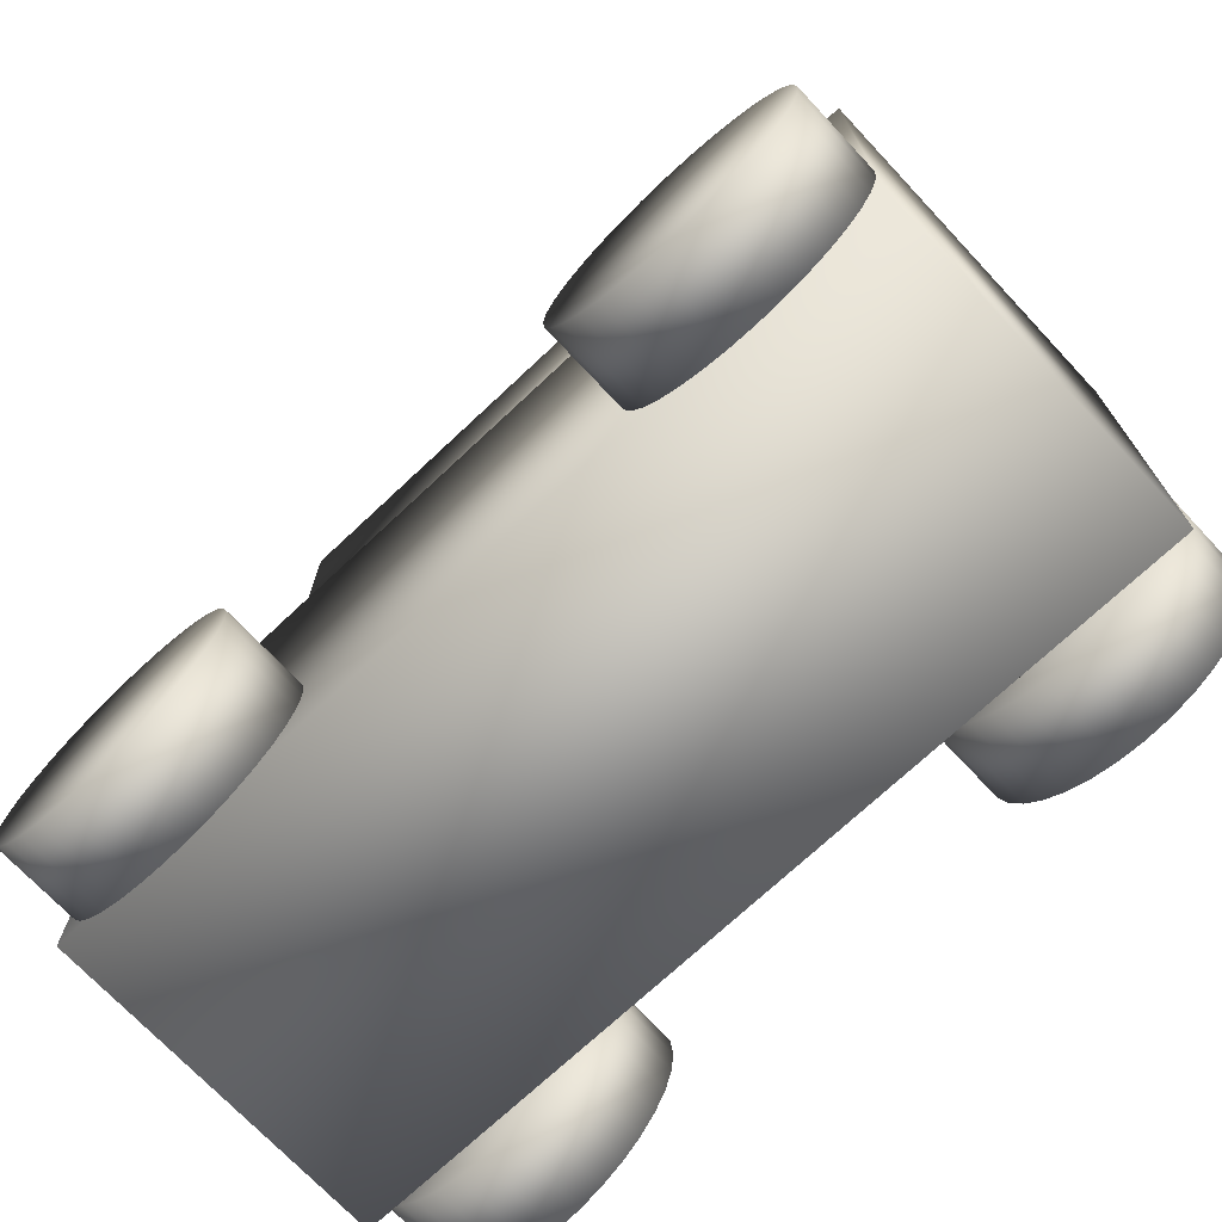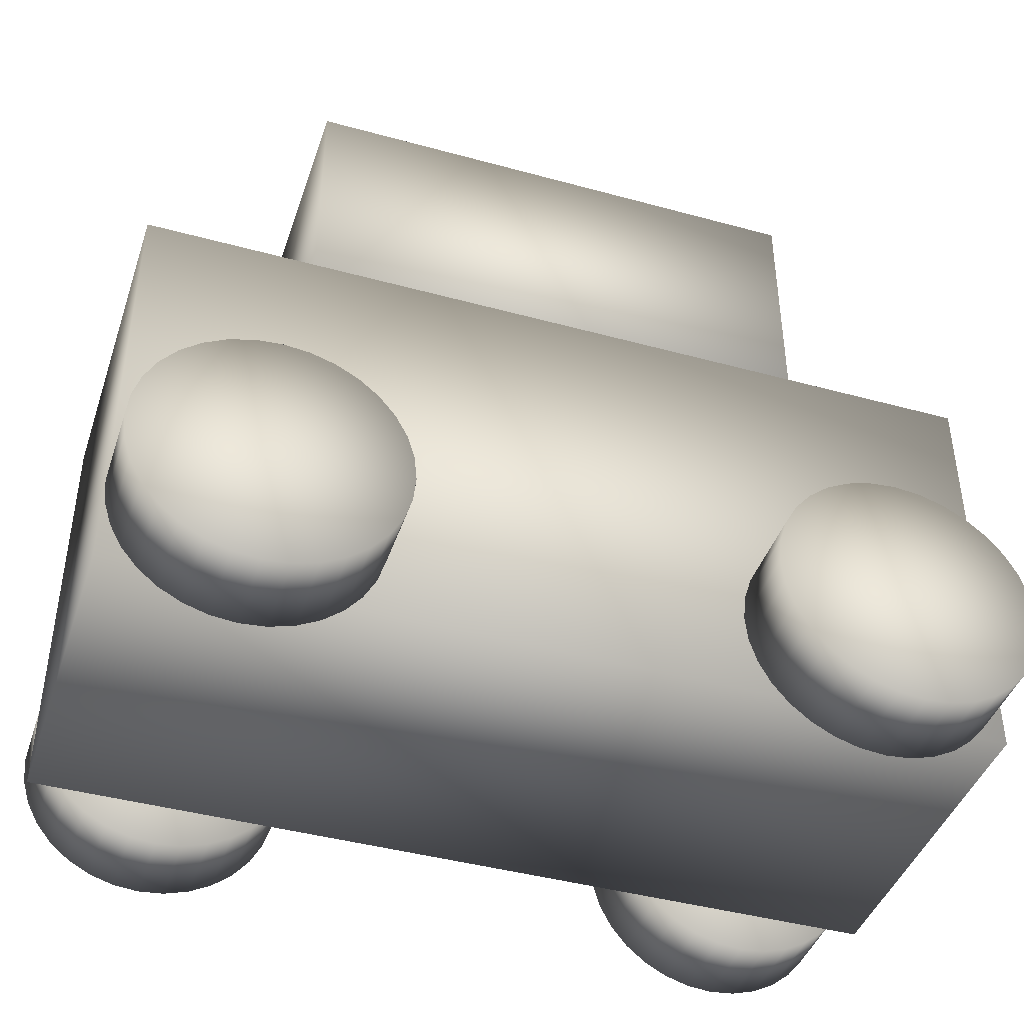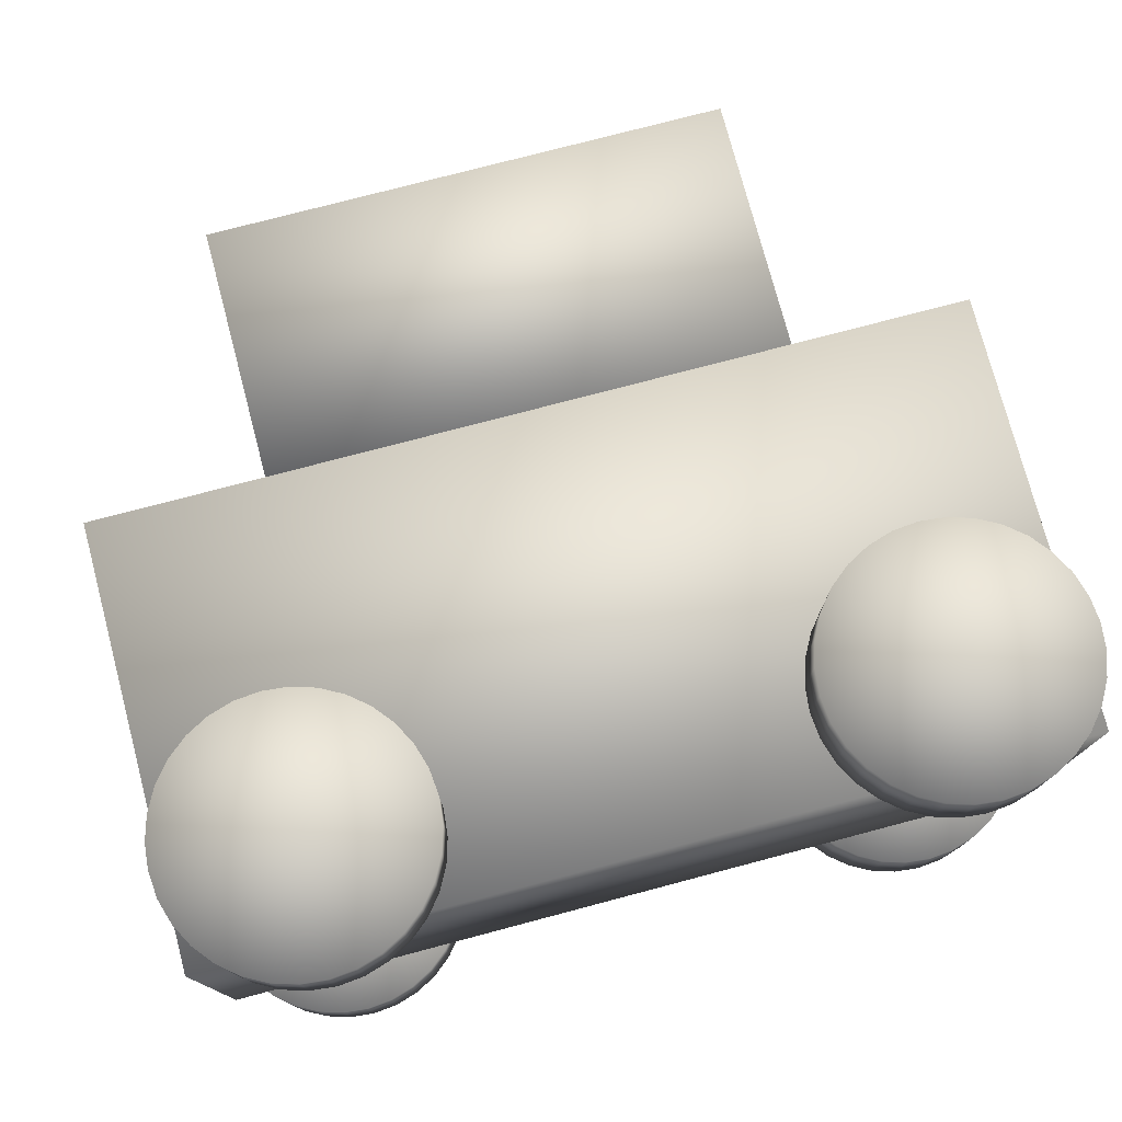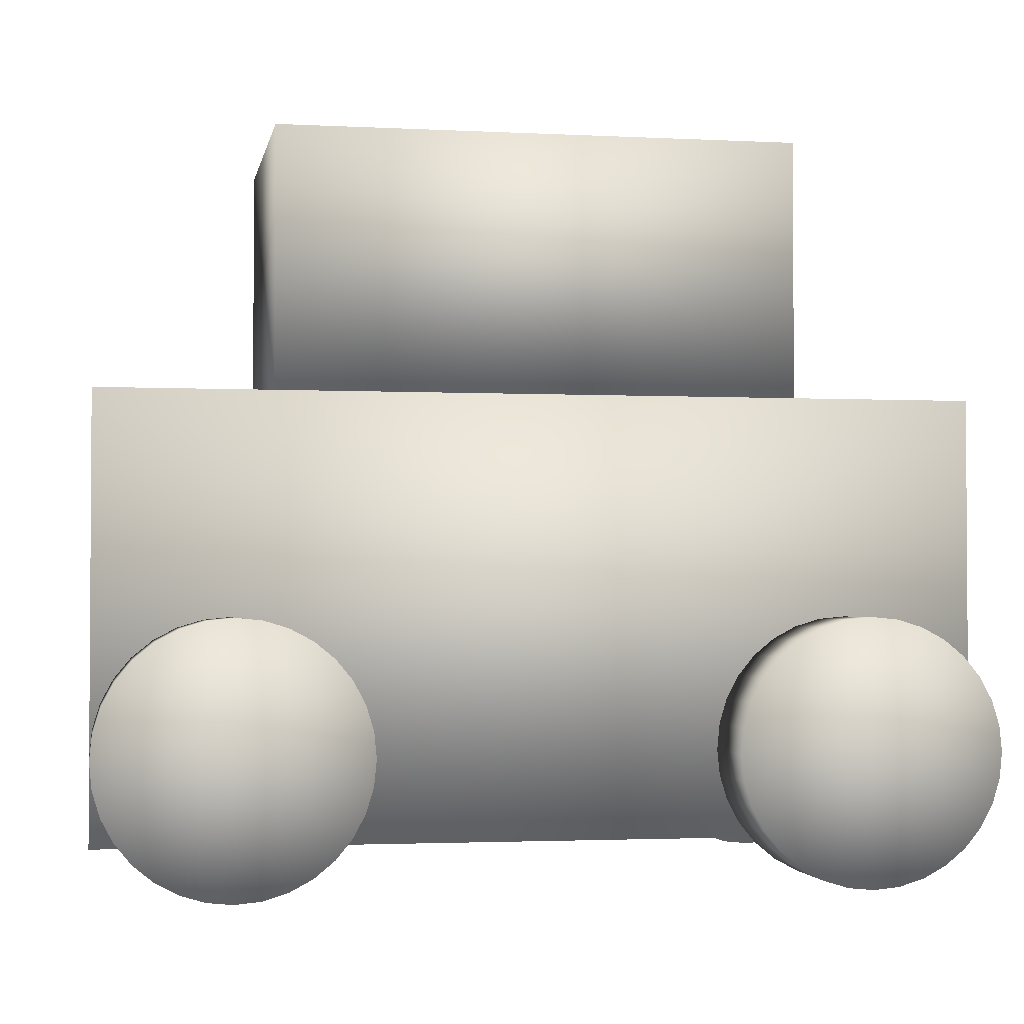
<metadata>
{"format":"obj","ext":"obj","renderer":"f3d","projection":"perspective","resolution":1024,"background":"white","views":[{"elev":-71.9,"azim":43.2,"up":"+Z"},{"elev":-42.7,"azim":161.9,"up":"+Z"},{"elev":76.2,"azim":165.2,"up":"+Y"},{"elev":-2.2,"azim":169.7,"up":"+Z"}]}
</metadata>
<code>
v -1 -0.4 -0.5
v -1 -0.4 0.5
v -1 0.4 -0.5
v -1 0.4 0.5
v 1 -0.4 -0.5
v 1 -0.4 0.5
v 1 0.4 -0.5
v 1 0.4 0.5
v -0.6 -0.35 0.5
v -0.6 -0.35 1.1
v -0.6 0.35 0.5
v -0.6 0.35 1.1
v 0.6 -0.35 0.5
v 0.6 -0.35 1.1
v 0.6 0.35 0.5
v 0.6 0.35 1.1
v -0.7 -0.4 -0.3
v -0.4 -0.4 -0.3
v -0.4 -0.6 -0.3
v -0.7 -0.6 -0.3
v -0.4058 -0.4 -0.2415
v -0.4058 -0.6 -0.2415
v -0.4228 -0.4 -0.1852
v -0.4228 -0.6 -0.1852
v -0.4506 -0.4 -0.1333
v -0.4506 -0.6 -0.1333
v -0.4879 -0.4 -0.08787
v -0.4879 -0.6 -0.08787
v -0.5333 -0.4 -0.05056
v -0.5333 -0.6 -0.05056
v -0.5852 -0.4 -0.02284
v -0.5852 -0.6 -0.02284
v -0.6415 -0.4 -0.005764
v -0.6415 -0.6 -0.005764
v -0.7 -0.4 -0
v -0.7 -0.6 0
v -0.7585 -0.4 -0.005764
v -0.7585 -0.6 -0.005764
v -0.8148 -0.4 -0.02284
v -0.8148 -0.6 -0.02284
v -0.8667 -0.4 -0.05056
v -0.8667 -0.6 -0.05056
v -0.9121 -0.4 -0.08787
v -0.9121 -0.6 -0.08787
v -0.9494 -0.4 -0.1333
v -0.9494 -0.6 -0.1333
v -0.9772 -0.4 -0.1852
v -0.9772 -0.6 -0.1852
v -0.9942 -0.4 -0.2415
v -0.9942 -0.6 -0.2415
v -1 -0.4 -0.3
v -1 -0.6 -0.3
v -0.9942 -0.4 -0.3585
v -0.9942 -0.6 -0.3585
v -0.9772 -0.4 -0.4148
v -0.9772 -0.6 -0.4148
v -0.9494 -0.4 -0.4667
v -0.9494 -0.6 -0.4667
v -0.9121 -0.4 -0.5121
v -0.9121 -0.6 -0.5121
v -0.8667 -0.4 -0.5494
v -0.8667 -0.6 -0.5494
v -0.8148 -0.4 -0.5772
v -0.8148 -0.6 -0.5772
v -0.7585 -0.4 -0.5942
v -0.7585 -0.6 -0.5942
v -0.7 -0.4 -0.6
v -0.7 -0.6 -0.6
v -0.6415 -0.4 -0.5942
v -0.6415 -0.6 -0.5942
v -0.5852 -0.4 -0.5772
v -0.5852 -0.6 -0.5772
v -0.5333 -0.4 -0.5494
v -0.5333 -0.6 -0.5494
v -0.4879 -0.4 -0.5121
v -0.4879 -0.6 -0.5121
v -0.4506 -0.4 -0.4667
v -0.4506 -0.6 -0.4667
v -0.4228 -0.4 -0.4148
v -0.4228 -0.6 -0.4148
v -0.4058 -0.4 -0.3585
v -0.4058 -0.6 -0.3585
v 0.7 -0.4 -0.3
v 1 -0.4 -0.3
v 1 -0.6 -0.3
v 0.7 -0.6 -0.3
v 0.9942 -0.4 -0.2415
v 0.9942 -0.6 -0.2415
v 0.9772 -0.4 -0.1852
v 0.9772 -0.6 -0.1852
v 0.9494 -0.4 -0.1333
v 0.9494 -0.6 -0.1333
v 0.9121 -0.4 -0.08787
v 0.9121 -0.6 -0.08787
v 0.8667 -0.4 -0.05056
v 0.8667 -0.6 -0.05056
v 0.8148 -0.4 -0.02284
v 0.8148 -0.6 -0.02284
v 0.7585 -0.4 -0.005764
v 0.7585 -0.6 -0.005764
v 0.7 -0.4 -0
v 0.7 -0.6 0
v 0.6415 -0.4 -0.005764
v 0.6415 -0.6 -0.005764
v 0.5852 -0.4 -0.02284
v 0.5852 -0.6 -0.02284
v 0.5333 -0.4 -0.05056
v 0.5333 -0.6 -0.05056
v 0.4879 -0.4 -0.08787
v 0.4879 -0.6 -0.08787
v 0.4506 -0.4 -0.1333
v 0.4506 -0.6 -0.1333
v 0.4228 -0.4 -0.1852
v 0.4228 -0.6 -0.1852
v 0.4058 -0.4 -0.2415
v 0.4058 -0.6 -0.2415
v 0.4 -0.4 -0.3
v 0.4 -0.6 -0.3
v 0.4058 -0.4 -0.3585
v 0.4058 -0.6 -0.3585
v 0.4228 -0.4 -0.4148
v 0.4228 -0.6 -0.4148
v 0.4506 -0.4 -0.4667
v 0.4506 -0.6 -0.4667
v 0.4879 -0.4 -0.5121
v 0.4879 -0.6 -0.5121
v 0.5333 -0.4 -0.5494
v 0.5333 -0.6 -0.5494
v 0.5852 -0.4 -0.5772
v 0.5852 -0.6 -0.5772
v 0.6415 -0.4 -0.5942
v 0.6415 -0.6 -0.5942
v 0.7 -0.4 -0.6
v 0.7 -0.6 -0.6
v 0.7585 -0.4 -0.5942
v 0.7585 -0.6 -0.5942
v 0.8148 -0.4 -0.5772
v 0.8148 -0.6 -0.5772
v 0.8667 -0.4 -0.5494
v 0.8667 -0.6 -0.5494
v 0.9121 -0.4 -0.5121
v 0.9121 -0.6 -0.5121
v 0.9494 -0.4 -0.4667
v 0.9494 -0.6 -0.4667
v 0.9772 -0.4 -0.4148
v 0.9772 -0.6 -0.4148
v 0.9942 -0.4 -0.3585
v 0.9942 -0.6 -0.3585
v -0.7 0.6 -0.3
v -0.4 0.6 -0.3
v -0.4 0.4 -0.3
v -0.7 0.4 -0.3
v -0.4058 0.6 -0.2415
v -0.4058 0.4 -0.2415
v -0.4228 0.6 -0.1852
v -0.4228 0.4 -0.1852
v -0.4506 0.6 -0.1333
v -0.4506 0.4 -0.1333
v -0.4879 0.6 -0.08787
v -0.4879 0.4 -0.08787
v -0.5333 0.6 -0.05056
v -0.5333 0.4 -0.05056
v -0.5852 0.6 -0.02284
v -0.5852 0.4 -0.02284
v -0.6415 0.6 -0.005764
v -0.6415 0.4 -0.005764
v -0.7 0.6 -0
v -0.7 0.4 0
v -0.7585 0.6 -0.005764
v -0.7585 0.4 -0.005764
v -0.8148 0.6 -0.02284
v -0.8148 0.4 -0.02284
v -0.8667 0.6 -0.05056
v -0.8667 0.4 -0.05056
v -0.9121 0.6 -0.08787
v -0.9121 0.4 -0.08787
v -0.9494 0.6 -0.1333
v -0.9494 0.4 -0.1333
v -0.9772 0.6 -0.1852
v -0.9772 0.4 -0.1852
v -0.9942 0.6 -0.2415
v -0.9942 0.4 -0.2415
v -1 0.6 -0.3
v -1 0.4 -0.3
v -0.9942 0.6 -0.3585
v -0.9942 0.4 -0.3585
v -0.9772 0.6 -0.4148
v -0.9772 0.4 -0.4148
v -0.9494 0.6 -0.4667
v -0.9494 0.4 -0.4667
v -0.9121 0.6 -0.5121
v -0.9121 0.4 -0.5121
v -0.8667 0.6 -0.5494
v -0.8667 0.4 -0.5494
v -0.8148 0.6 -0.5772
v -0.8148 0.4 -0.5772
v -0.7585 0.6 -0.5942
v -0.7585 0.4 -0.5942
v -0.7 0.6 -0.6
v -0.7 0.4 -0.6
v -0.6415 0.6 -0.5942
v -0.6415 0.4 -0.5942
v -0.5852 0.6 -0.5772
v -0.5852 0.4 -0.5772
v -0.5333 0.6 -0.5494
v -0.5333 0.4 -0.5494
v -0.4879 0.6 -0.5121
v -0.4879 0.4 -0.5121
v -0.4506 0.6 -0.4667
v -0.4506 0.4 -0.4667
v -0.4228 0.6 -0.4148
v -0.4228 0.4 -0.4148
v -0.4058 0.6 -0.3585
v -0.4058 0.4 -0.3585
v 0.7 0.6 -0.3
v 1 0.6 -0.3
v 1 0.4 -0.3
v 0.7 0.4 -0.3
v 0.9942 0.6 -0.2415
v 0.9942 0.4 -0.2415
v 0.9772 0.6 -0.1852
v 0.9772 0.4 -0.1852
v 0.9494 0.6 -0.1333
v 0.9494 0.4 -0.1333
v 0.9121 0.6 -0.08787
v 0.9121 0.4 -0.08787
v 0.8667 0.6 -0.05056
v 0.8667 0.4 -0.05056
v 0.8148 0.6 -0.02284
v 0.8148 0.4 -0.02284
v 0.7585 0.6 -0.005764
v 0.7585 0.4 -0.005764
v 0.7 0.6 -0
v 0.7 0.4 0
v 0.6415 0.6 -0.005764
v 0.6415 0.4 -0.005764
v 0.5852 0.6 -0.02284
v 0.5852 0.4 -0.02284
v 0.5333 0.6 -0.05056
v 0.5333 0.4 -0.05056
v 0.4879 0.6 -0.08787
v 0.4879 0.4 -0.08787
v 0.4506 0.6 -0.1333
v 0.4506 0.4 -0.1333
v 0.4228 0.6 -0.1852
v 0.4228 0.4 -0.1852
v 0.4058 0.6 -0.2415
v 0.4058 0.4 -0.2415
v 0.4 0.6 -0.3
v 0.4 0.4 -0.3
v 0.4058 0.6 -0.3585
v 0.4058 0.4 -0.3585
v 0.4228 0.6 -0.4148
v 0.4228 0.4 -0.4148
v 0.4506 0.6 -0.4667
v 0.4506 0.4 -0.4667
v 0.4879 0.6 -0.5121
v 0.4879 0.4 -0.5121
v 0.5333 0.6 -0.5494
v 0.5333 0.4 -0.5494
v 0.5852 0.6 -0.5772
v 0.5852 0.4 -0.5772
v 0.6415 0.6 -0.5942
v 0.6415 0.4 -0.5942
v 0.7 0.6 -0.6
v 0.7 0.4 -0.6
v 0.7585 0.6 -0.5942
v 0.7585 0.4 -0.5942
v 0.8148 0.6 -0.5772
v 0.8148 0.4 -0.5772
v 0.8667 0.6 -0.5494
v 0.8667 0.4 -0.5494
v 0.9121 0.6 -0.5121
v 0.9121 0.4 -0.5121
v 0.9494 0.6 -0.4667
v 0.9494 0.4 -0.4667
v 0.9772 0.6 -0.4148
v 0.9772 0.4 -0.4148
v 0.9942 0.6 -0.3585
v 0.9942 0.4 -0.3585
f 2 4 1
f 5 2 1
f 1 4 3
f 3 5 1
f 2 8 4
f 6 2 5
f 6 8 2
f 4 8 3
f 7 5 3
f 3 8 7
f 7 6 5
f 8 6 7
f 10 12 9
f 13 10 9
f 9 12 11
f 11 13 9
f 10 16 12
f 14 10 13
f 14 16 10
f 12 16 11
f 15 13 11
f 11 16 15
f 15 14 13
f 16 14 15
f 18 17 21
f 18 21 19
f 19 21 22
f 19 22 20
f 21 17 23
f 21 23 22
f 22 23 24
f 22 24 20
f 23 17 25
f 23 25 24
f 24 25 26
f 24 26 20
f 25 17 27
f 25 27 26
f 26 27 28
f 26 28 20
f 27 17 29
f 27 29 28
f 28 29 30
f 28 30 20
f 29 17 31
f 29 31 30
f 30 31 32
f 30 32 20
f 31 17 33
f 31 33 32
f 32 33 34
f 32 34 20
f 33 17 35
f 33 35 34
f 34 35 36
f 34 36 20
f 35 17 37
f 35 37 36
f 36 37 38
f 36 38 20
f 37 17 39
f 37 39 38
f 38 39 40
f 38 40 20
f 39 17 41
f 39 41 40
f 40 41 42
f 40 42 20
f 41 17 43
f 41 43 42
f 42 43 44
f 42 44 20
f 43 17 45
f 43 45 44
f 44 45 46
f 44 46 20
f 45 17 47
f 45 47 46
f 46 47 48
f 46 48 20
f 47 17 49
f 47 49 48
f 48 49 50
f 48 50 20
f 49 17 51
f 49 51 50
f 50 51 52
f 50 52 20
f 51 17 53
f 51 53 52
f 52 53 54
f 52 54 20
f 53 17 55
f 53 55 54
f 54 55 56
f 54 56 20
f 55 17 57
f 55 57 56
f 56 57 58
f 56 58 20
f 57 17 59
f 57 59 58
f 58 59 60
f 58 60 20
f 59 17 61
f 59 61 60
f 60 61 62
f 60 62 20
f 61 17 63
f 61 63 62
f 62 63 64
f 62 64 20
f 63 17 65
f 63 65 64
f 64 65 66
f 64 66 20
f 65 17 67
f 65 67 66
f 66 67 68
f 66 68 20
f 67 17 69
f 67 69 68
f 68 69 70
f 68 70 20
f 69 17 71
f 69 71 70
f 70 71 72
f 70 72 20
f 71 17 73
f 71 73 72
f 72 73 74
f 72 74 20
f 73 17 75
f 73 75 74
f 74 75 76
f 74 76 20
f 75 17 77
f 75 77 76
f 76 77 78
f 76 78 20
f 77 17 79
f 77 79 78
f 78 79 80
f 78 80 20
f 79 17 81
f 79 81 80
f 80 81 82
f 80 82 20
f 81 17 18
f 81 18 82
f 82 18 19
f 82 19 20
f 84 83 87
f 84 87 85
f 85 87 88
f 85 88 86
f 87 83 89
f 87 89 88
f 88 89 90
f 88 90 86
f 89 83 91
f 89 91 90
f 90 91 92
f 90 92 86
f 91 83 93
f 91 93 92
f 92 93 94
f 92 94 86
f 93 83 95
f 93 95 94
f 94 95 96
f 94 96 86
f 95 83 97
f 95 97 96
f 96 97 98
f 96 98 86
f 97 83 99
f 97 99 98
f 98 99 100
f 98 100 86
f 99 83 101
f 99 101 100
f 100 101 102
f 100 102 86
f 101 83 103
f 101 103 102
f 102 103 104
f 102 104 86
f 103 83 105
f 103 105 104
f 104 105 106
f 104 106 86
f 105 83 107
f 105 107 106
f 106 107 108
f 106 108 86
f 107 83 109
f 107 109 108
f 108 109 110
f 108 110 86
f 109 83 111
f 109 111 110
f 110 111 112
f 110 112 86
f 111 83 113
f 111 113 112
f 112 113 114
f 112 114 86
f 113 83 115
f 113 115 114
f 114 115 116
f 114 116 86
f 115 83 117
f 115 117 116
f 116 117 118
f 116 118 86
f 117 83 119
f 117 119 118
f 118 119 120
f 118 120 86
f 119 83 121
f 119 121 120
f 120 121 122
f 120 122 86
f 121 83 123
f 121 123 122
f 122 123 124
f 122 124 86
f 123 83 125
f 123 125 124
f 124 125 126
f 124 126 86
f 125 83 127
f 125 127 126
f 126 127 128
f 126 128 86
f 127 83 129
f 127 129 128
f 128 129 130
f 128 130 86
f 129 83 131
f 129 131 130
f 130 131 132
f 130 132 86
f 131 83 133
f 131 133 132
f 132 133 134
f 132 134 86
f 133 83 135
f 133 135 134
f 134 135 136
f 134 136 86
f 135 83 137
f 135 137 136
f 136 137 138
f 136 138 86
f 137 83 139
f 137 139 138
f 138 139 140
f 138 140 86
f 139 83 141
f 139 141 140
f 140 141 142
f 140 142 86
f 141 83 143
f 141 143 142
f 142 143 144
f 142 144 86
f 143 83 145
f 143 145 144
f 144 145 146
f 144 146 86
f 145 83 147
f 145 147 146
f 146 147 148
f 146 148 86
f 147 83 84
f 147 84 148
f 148 84 85
f 148 85 86
f 150 149 153
f 150 153 151
f 151 153 154
f 151 154 152
f 153 149 155
f 153 155 154
f 154 155 156
f 154 156 152
f 155 149 157
f 155 157 156
f 156 157 158
f 156 158 152
f 157 149 159
f 157 159 158
f 158 159 160
f 158 160 152
f 159 149 161
f 159 161 160
f 160 161 162
f 160 162 152
f 161 149 163
f 161 163 162
f 162 163 164
f 162 164 152
f 163 149 165
f 163 165 164
f 164 165 166
f 164 166 152
f 165 149 167
f 165 167 166
f 166 167 168
f 166 168 152
f 167 149 169
f 167 169 168
f 168 169 170
f 168 170 152
f 169 149 171
f 169 171 170
f 170 171 172
f 170 172 152
f 171 149 173
f 171 173 172
f 172 173 174
f 172 174 152
f 173 149 175
f 173 175 174
f 174 175 176
f 174 176 152
f 175 149 177
f 175 177 176
f 176 177 178
f 176 178 152
f 177 149 179
f 177 179 178
f 178 179 180
f 178 180 152
f 179 149 181
f 179 181 180
f 180 181 182
f 180 182 152
f 181 149 183
f 181 183 182
f 182 183 184
f 182 184 152
f 183 149 185
f 183 185 184
f 184 185 186
f 184 186 152
f 185 149 187
f 185 187 186
f 186 187 188
f 186 188 152
f 187 149 189
f 187 189 188
f 188 189 190
f 188 190 152
f 189 149 191
f 189 191 190
f 190 191 192
f 190 192 152
f 191 149 193
f 191 193 192
f 192 193 194
f 192 194 152
f 193 149 195
f 193 195 194
f 194 195 196
f 194 196 152
f 195 149 197
f 195 197 196
f 196 197 198
f 196 198 152
f 197 149 199
f 197 199 198
f 198 199 200
f 198 200 152
f 199 149 201
f 199 201 200
f 200 201 202
f 200 202 152
f 201 149 203
f 201 203 202
f 202 203 204
f 202 204 152
f 203 149 205
f 203 205 204
f 204 205 206
f 204 206 152
f 205 149 207
f 205 207 206
f 206 207 208
f 206 208 152
f 207 149 209
f 207 209 208
f 208 209 210
f 208 210 152
f 209 149 211
f 209 211 210
f 210 211 212
f 210 212 152
f 211 149 213
f 211 213 212
f 212 213 214
f 212 214 152
f 213 149 150
f 213 150 214
f 214 150 151
f 214 151 152
f 216 215 219
f 216 219 217
f 217 219 220
f 217 220 218
f 219 215 221
f 219 221 220
f 220 221 222
f 220 222 218
f 221 215 223
f 221 223 222
f 222 223 224
f 222 224 218
f 223 215 225
f 223 225 224
f 224 225 226
f 224 226 218
f 225 215 227
f 225 227 226
f 226 227 228
f 226 228 218
f 227 215 229
f 227 229 228
f 228 229 230
f 228 230 218
f 229 215 231
f 229 231 230
f 230 231 232
f 230 232 218
f 231 215 233
f 231 233 232
f 232 233 234
f 232 234 218
f 233 215 235
f 233 235 234
f 234 235 236
f 234 236 218
f 235 215 237
f 235 237 236
f 236 237 238
f 236 238 218
f 237 215 239
f 237 239 238
f 238 239 240
f 238 240 218
f 239 215 241
f 239 241 240
f 240 241 242
f 240 242 218
f 241 215 243
f 241 243 242
f 242 243 244
f 242 244 218
f 243 215 245
f 243 245 244
f 244 245 246
f 244 246 218
f 245 215 247
f 245 247 246
f 246 247 248
f 246 248 218
f 247 215 249
f 247 249 248
f 248 249 250
f 248 250 218
f 249 215 251
f 249 251 250
f 250 251 252
f 250 252 218
f 251 215 253
f 251 253 252
f 252 253 254
f 252 254 218
f 253 215 255
f 253 255 254
f 254 255 256
f 254 256 218
f 255 215 257
f 255 257 256
f 256 257 258
f 256 258 218
f 257 215 259
f 257 259 258
f 258 259 260
f 258 260 218
f 259 215 261
f 259 261 260
f 260 261 262
f 260 262 218
f 261 215 263
f 261 263 262
f 262 263 264
f 262 264 218
f 263 215 265
f 263 265 264
f 264 265 266
f 264 266 218
f 265 215 267
f 265 267 266
f 266 267 268
f 266 268 218
f 267 215 269
f 267 269 268
f 268 269 270
f 268 270 218
f 269 215 271
f 269 271 270
f 270 271 272
f 270 272 218
f 271 215 273
f 271 273 272
f 272 273 274
f 272 274 218
f 273 215 275
f 273 275 274
f 274 275 276
f 274 276 218
f 275 215 277
f 275 277 276
f 276 277 278
f 276 278 218
f 277 215 279
f 277 279 278
f 278 279 280
f 278 280 218
f 279 215 216
f 279 216 280
f 280 216 217
f 280 217 218

</code>
